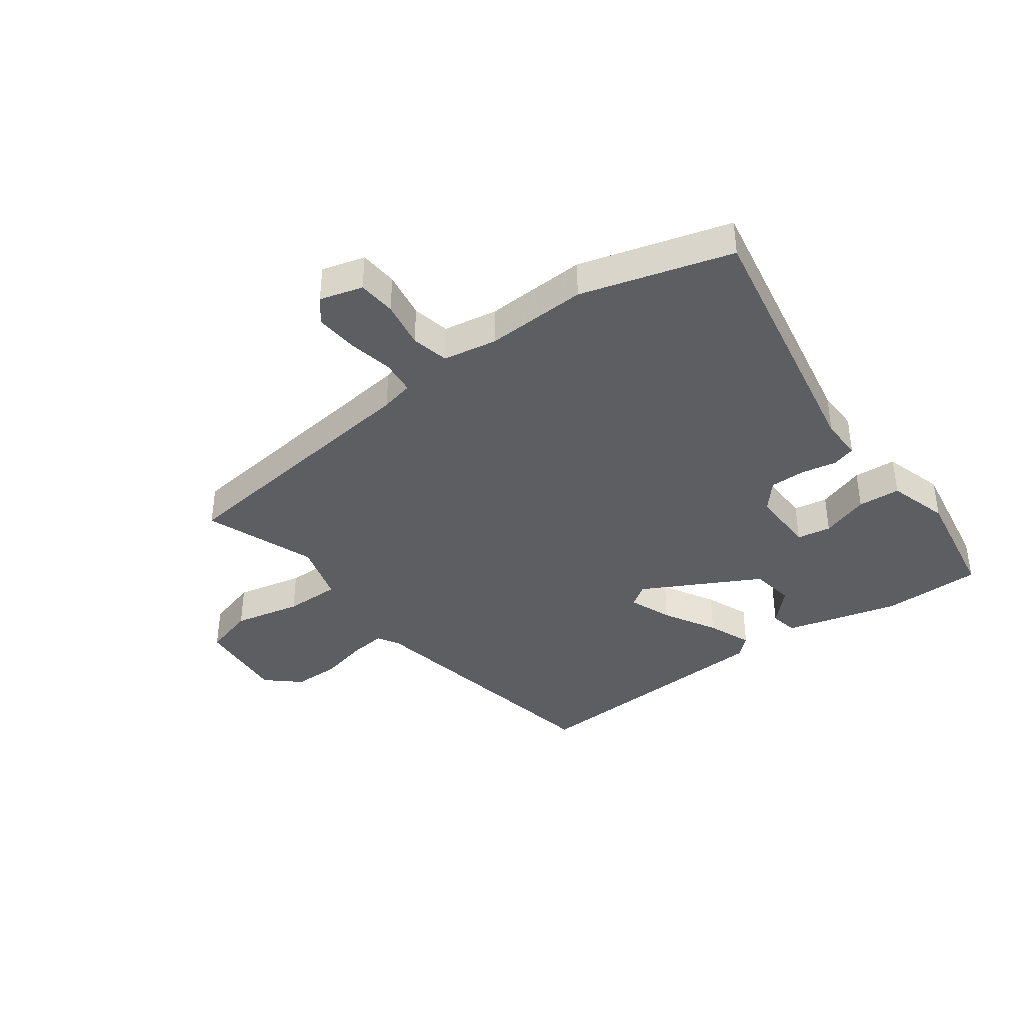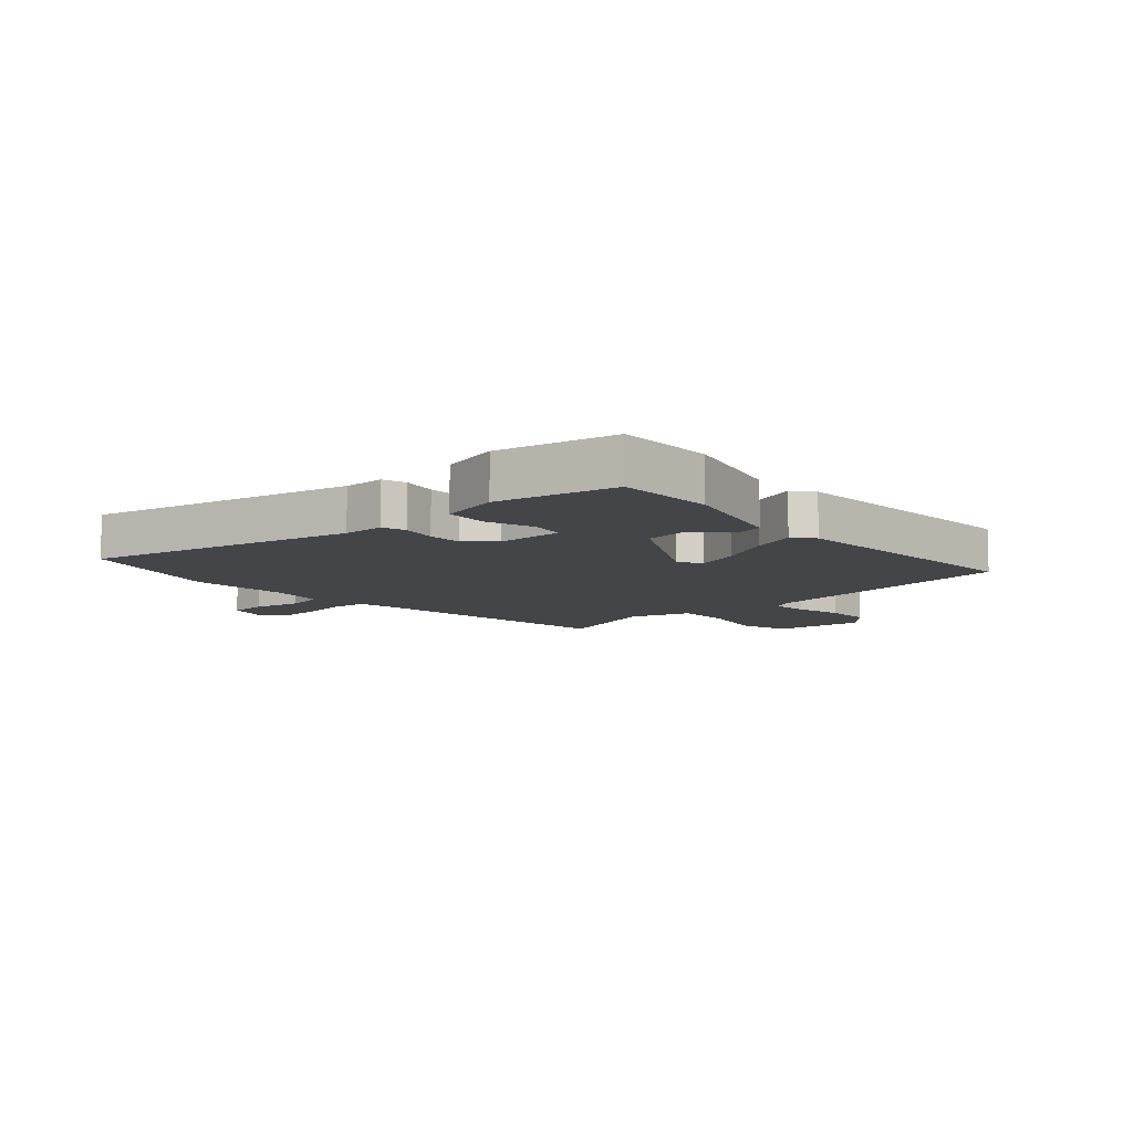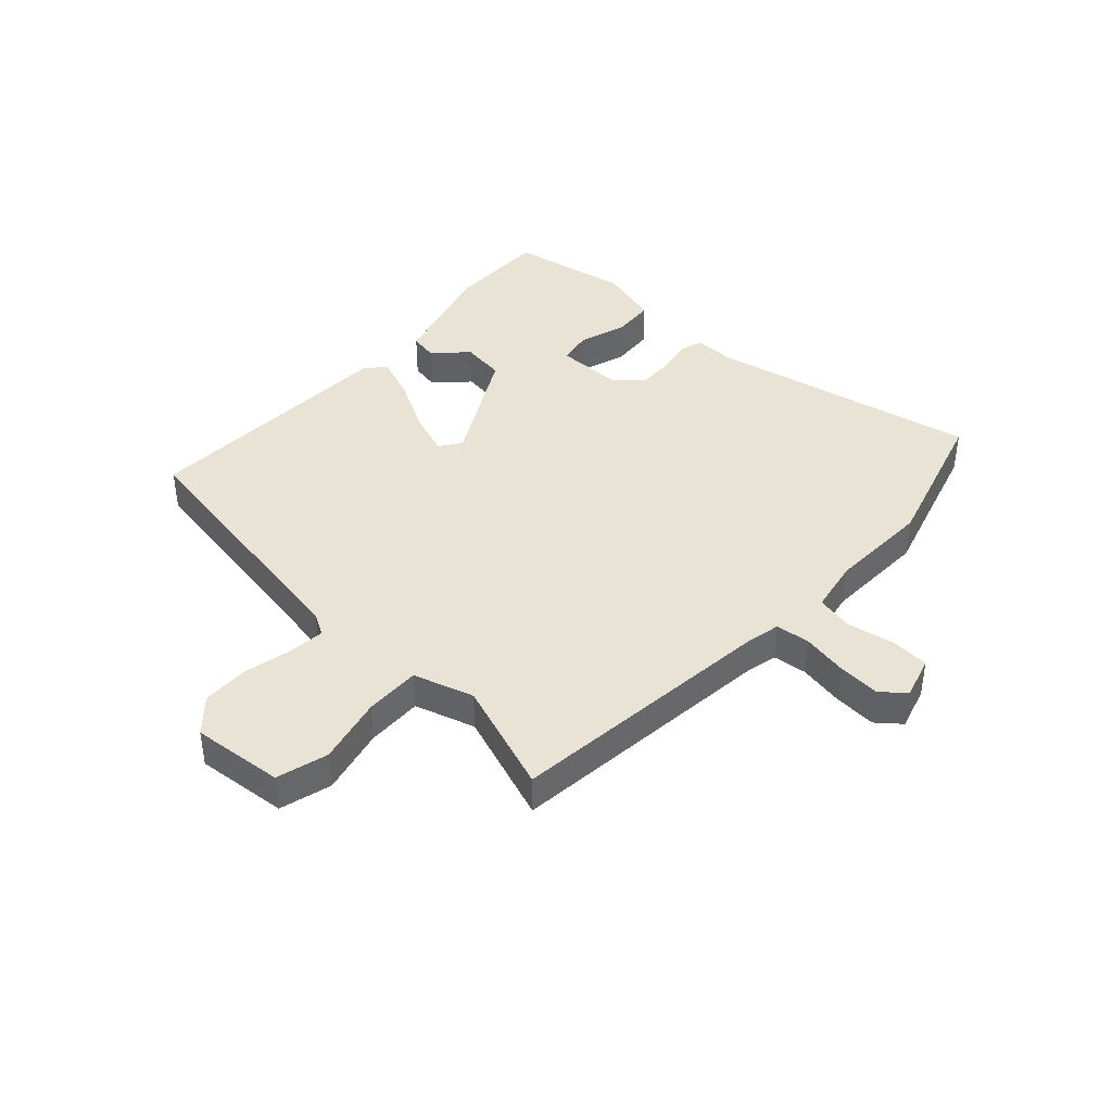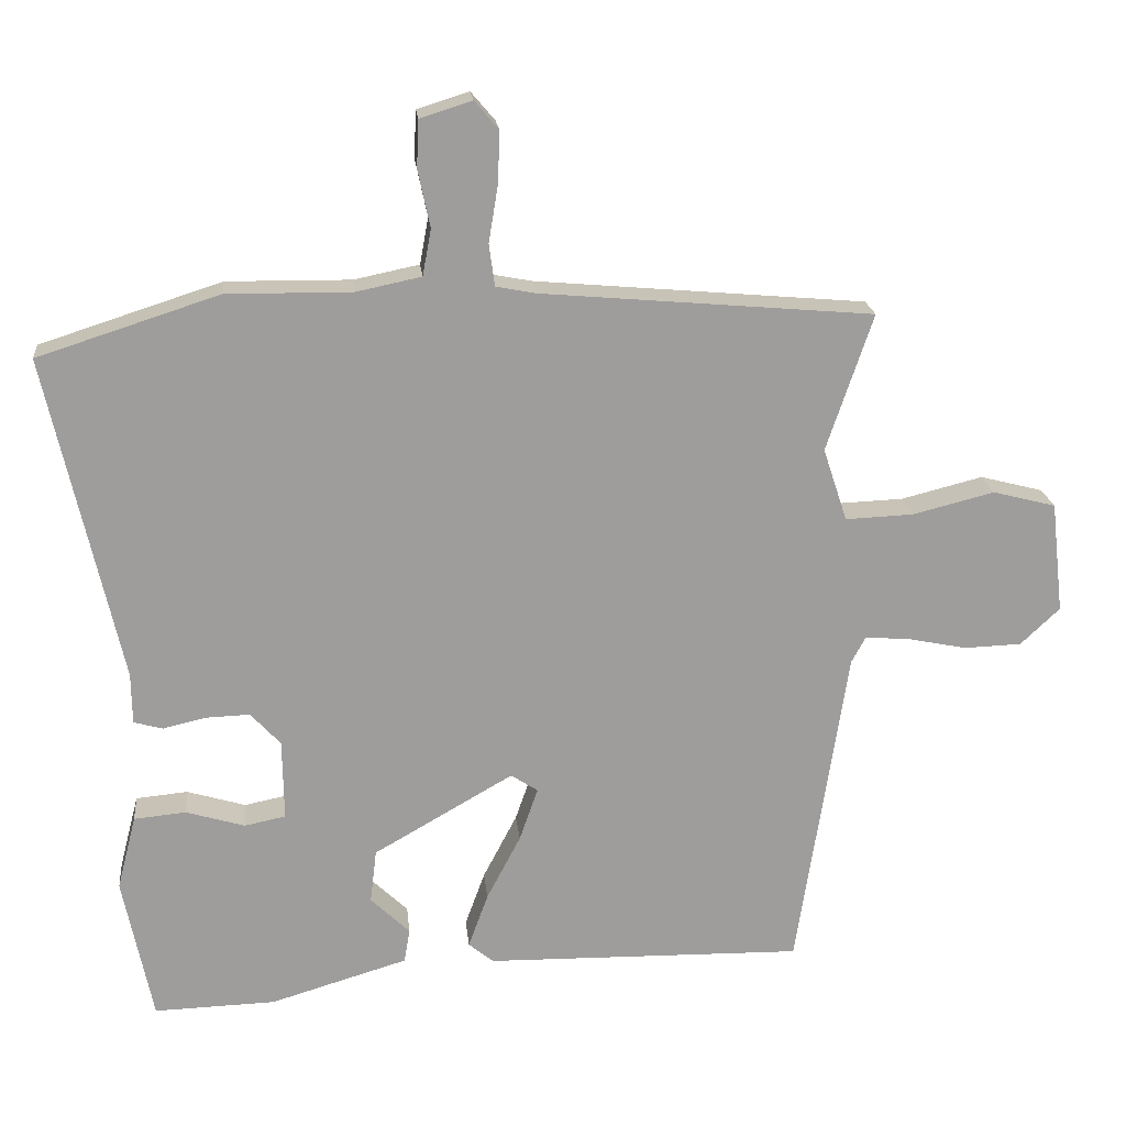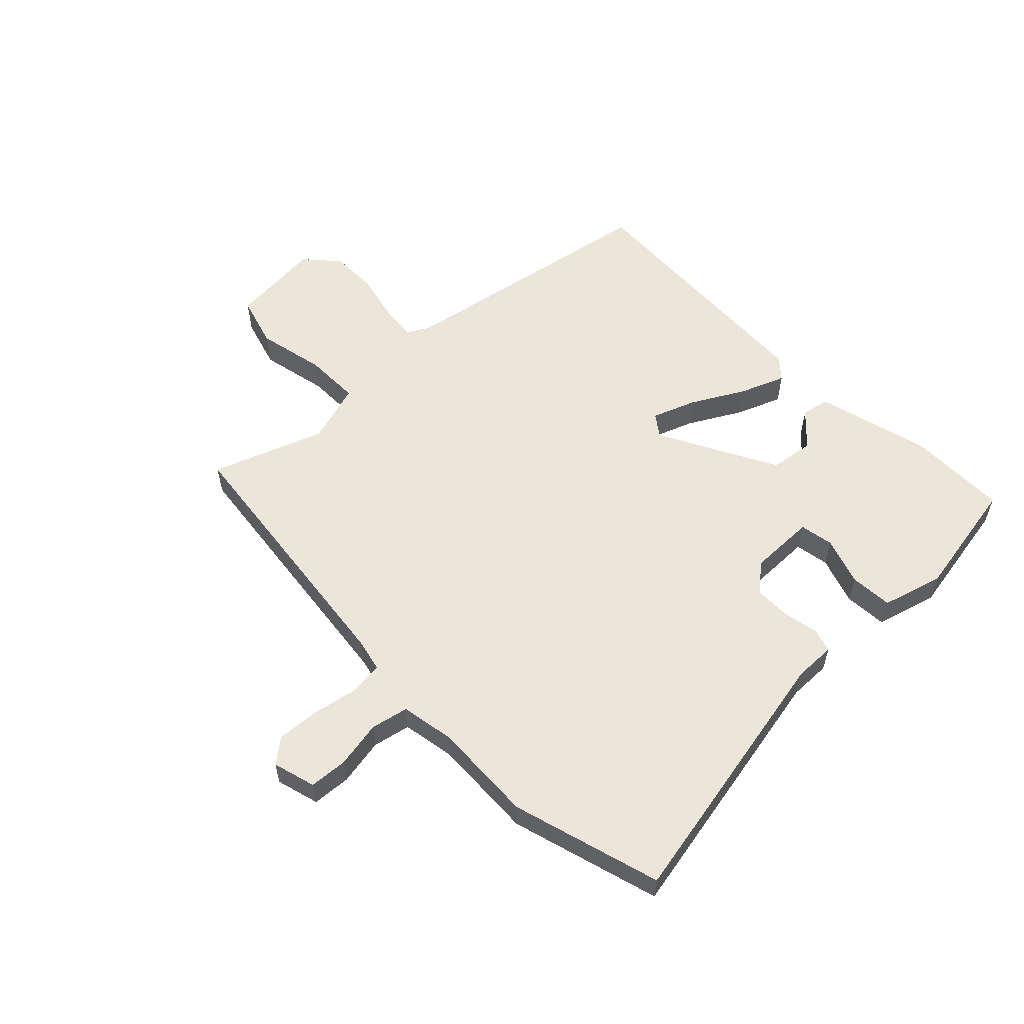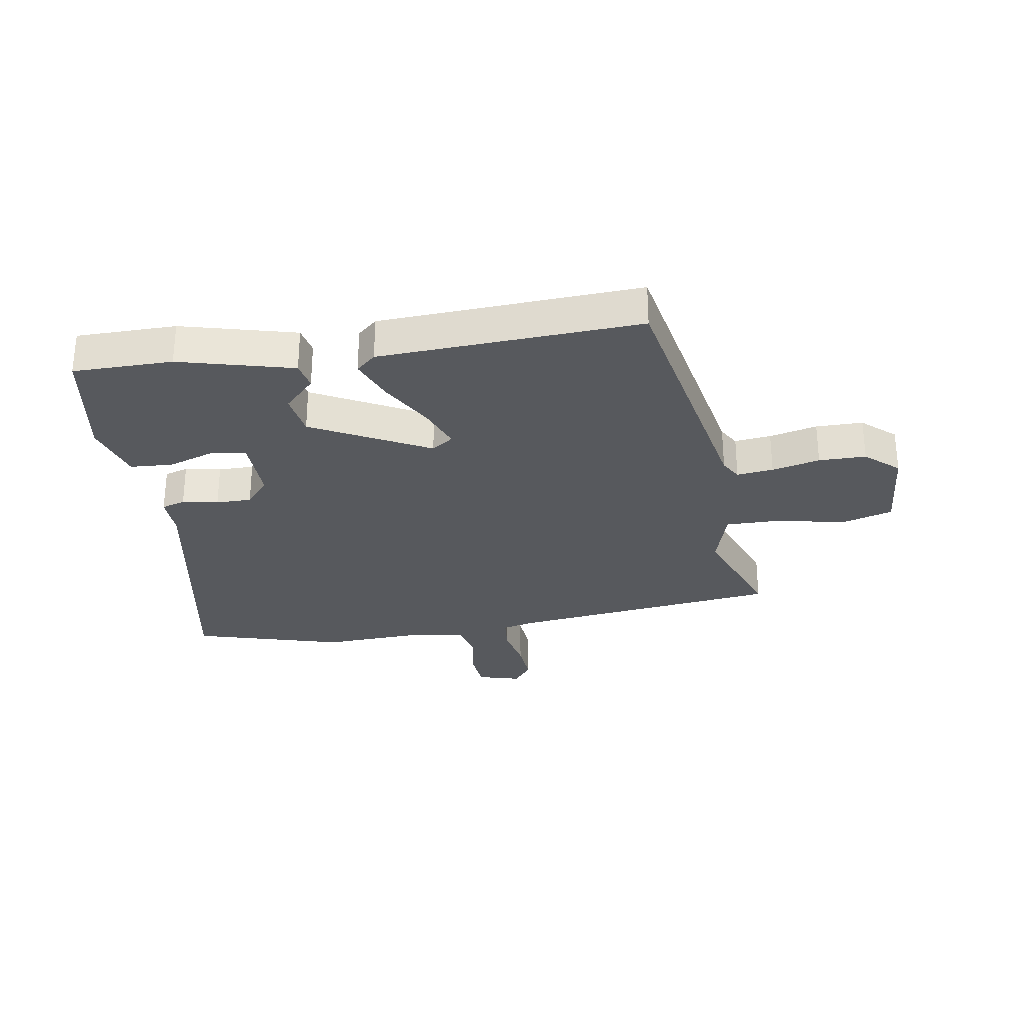
<metadata>
{"format":"obj","ext":"obj","renderer":"f3d","projection":"perspective","resolution":1024,"background":"white","views":[{"elev":-39.0,"azim":38.2,"up":"+Y"},{"elev":-8.9,"azim":132.9,"up":"+Y"},{"elev":41.2,"azim":-46.2,"up":"+Y"},{"elev":19.8,"azim":174.2,"up":"+Z"},{"elev":57.4,"azim":47.5,"up":"+Y"},{"elev":-29.3,"azim":-168.8,"up":"+Y"}]}
</metadata>
<code>
v 0.497 0.07 -0.526
v 0.326 0.07 -0.521
v 0.132 0.07 -0.463
v 0.124 0.07 -0.415
v 0.179 0.07 -0.362
v 0.17 0.07 -0.286
v -0.027 0.07 -0.173
v -0.065 0.07 -0.198
v -0.039 0.07 -0.273
v 0.009 0.07 -0.365
v 0.037 0.07 -0.442
v 0.002 0.07 -0.471
v -0.447 0.07 -0.479
v -0.518 0.07 -0.017
v -0.538 0.07 0.02
v -0.601 0.07 0.015
v -0.684 0.07 -0.002
v -0.765 0.07 0.001
v -0.82 0.07 0.053
v -0.802 0.07 0.21
v -0.713 0.07 0.233
v -0.598 0.07 0.204
v -0.502 0.07 0.2
v -0.468 0.07 0.303
v -0.533 0.07 0.496
v -0.067 0.07 0.537
v -0.01 0.07 0.548
v -0.002 0.07 0.607
v -0.015 0.07 0.686
v -0.018 0.07 0.759
v 0.016 0.07 0.799
v 0.089 0.07 0.776
v 0.092 0.07 0.71
v 0.075 0.07 0.629
v 0.087 0.07 0.564
v 0.179 0.07 0.545
v 0.354 0.07 0.547
v 0.609 0.07 0.465
v 0.506 0.07 0.005
v 0.505 0.07 -0.067
v 0.464 0.07 -0.078
v 0.403 0.07 -0.064
v 0.342 0.07 -0.062
v 0.3 0.07 -0.108
v 0.298 0.07 -0.222
v 0.356 0.07 -0.234
v 0.439 0.07 -0.209
v 0.512 0.07 -0.216
v 0.539 0.07 -0.321
v 0.497 0 -0.526
v 0.326 0 -0.521
v 0.132 0 -0.463
v 0.124 0 -0.415
v 0.179 0 -0.362
v 0.17 0 -0.286
v -0.027 0 -0.173
v -0.065 0 -0.198
v -0.039 0 -0.273
v 0.009 0 -0.365
v 0.037 0 -0.442
v 0.002 0 -0.471
v -0.447 0 -0.479
v -0.518 0 -0.017
v -0.538 0 0.02
v -0.601 0 0.015
v -0.684 0 -0.002
v -0.765 0 0.001
v -0.82 0 0.053
v -0.802 0 0.21
v -0.713 0 0.233
v -0.598 0 0.204
v -0.502 0 0.2
v -0.468 0 0.303
v -0.533 0 0.496
v -0.067 0 0.537
v -0.01 0 0.548
v -0.002 0 0.607
v -0.015 0 0.686
v -0.018 0 0.759
v 0.016 0 0.799
v 0.089 0 0.776
v 0.092 0 0.71
v 0.075 0 0.629
v 0.087 0 0.564
v 0.179 0 0.545
v 0.354 0 0.547
v 0.609 0 0.465
v 0.506 0 0.005
v 0.505 0 -0.067
v 0.464 0 -0.078
v 0.403 0 -0.064
v 0.342 0 -0.062
v 0.3 0 -0.108
v 0.298 0 -0.222
v 0.356 0 -0.234
v 0.439 0 -0.209
v 0.512 0 -0.216
v 0.539 0 -0.321
f 46 47 48 49
f 45 46 49 1
f 39 40 41 42
f 39 42 43
f 36 37 38 39
f 35 36 39 43
f 31 32 33 34
f 31 34 35
f 28 29 30 31
f 28 31 35
f 27 28 35 43
f 24 25 26
f 23 24 26 27
f 19 20 21 22
f 19 22 23
f 16 17 18 19
f 15 16 19 23
f 14 15 23 27
f 9 10 11 12
f 8 9 12 13
f 2 3 4 5
f 45 1 2 5
f 44 45 5 6
f 27 43 44
f 8 13 14 27
f 7 8 27
f 6 7 27 44
f 98 97 96 95
f 50 98 95 94
f 91 90 89 88
f 92 91 88
f 88 87 86 85
f 92 88 85 84
f 83 82 81 80
f 84 83 80
f 80 79 78 77
f 84 80 77
f 92 84 77 76
f 75 74 73
f 76 75 73 72
f 71 70 69 68
f 72 71 68
f 68 67 66 65
f 72 68 65 64
f 76 72 64 63
f 61 60 59 58
f 62 61 58 57
f 54 53 52 51
f 54 51 50 94
f 55 54 94 93
f 93 92 76
f 76 63 62 57
f 76 57 56
f 93 76 56 55
f 1 50 51 2
f 2 51 52 3
f 3 52 53 4
f 4 53 54 5
f 5 54 55 6
f 6 55 56 7
f 7 56 57 8
f 8 57 58 9
f 9 58 59 10
f 10 59 60 11
f 11 60 61 12
f 12 61 62 13
f 13 62 63 14
f 14 63 64 15
f 15 64 65 16
f 16 65 66 17
f 17 66 67 18
f 18 67 68 19
f 19 68 69 20
f 20 69 70 21
f 21 70 71 22
f 22 71 72 23
f 23 72 73 24
f 24 73 74 25
f 25 74 75 26
f 26 75 76 27
f 27 76 77 28
f 28 77 78 29
f 29 78 79 30
f 30 79 80 31
f 31 80 81 32
f 32 81 82 33
f 33 82 83 34
f 34 83 84 35
f 35 84 85 36
f 36 85 86 37
f 37 86 87 38
f 38 87 88 39
f 39 88 89 40
f 40 89 90 41
f 41 90 91 42
f 42 91 92 43
f 43 92 93 44
f 44 93 94 45
f 45 94 95 46
f 46 95 96 47
f 47 96 97 48
f 48 97 98 49
f 49 98 50 1

</code>
